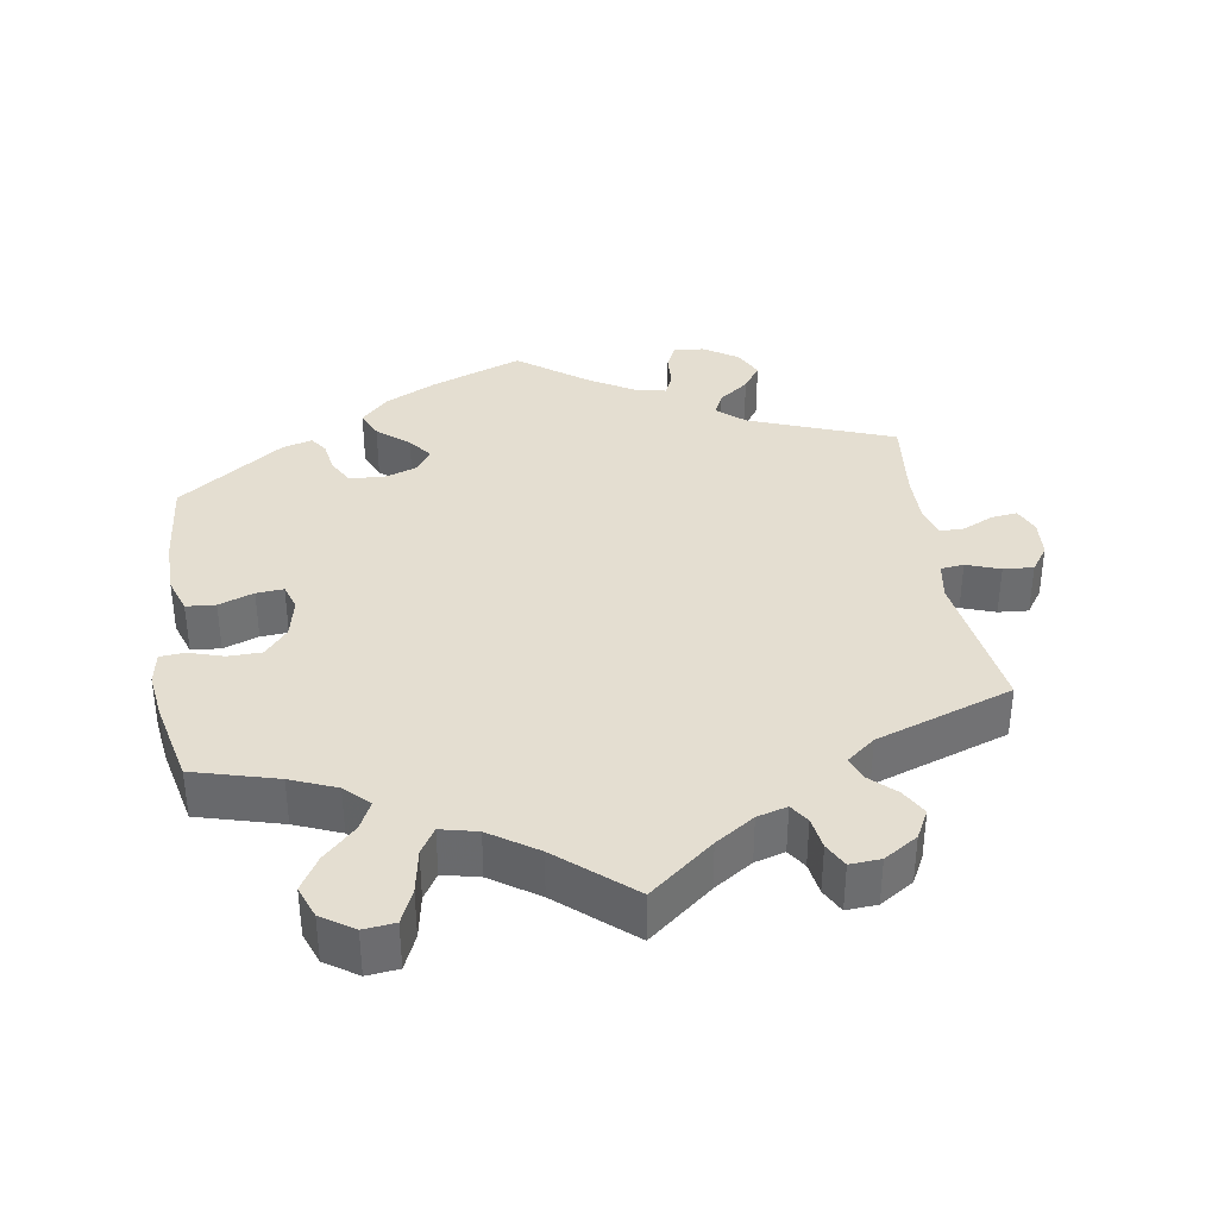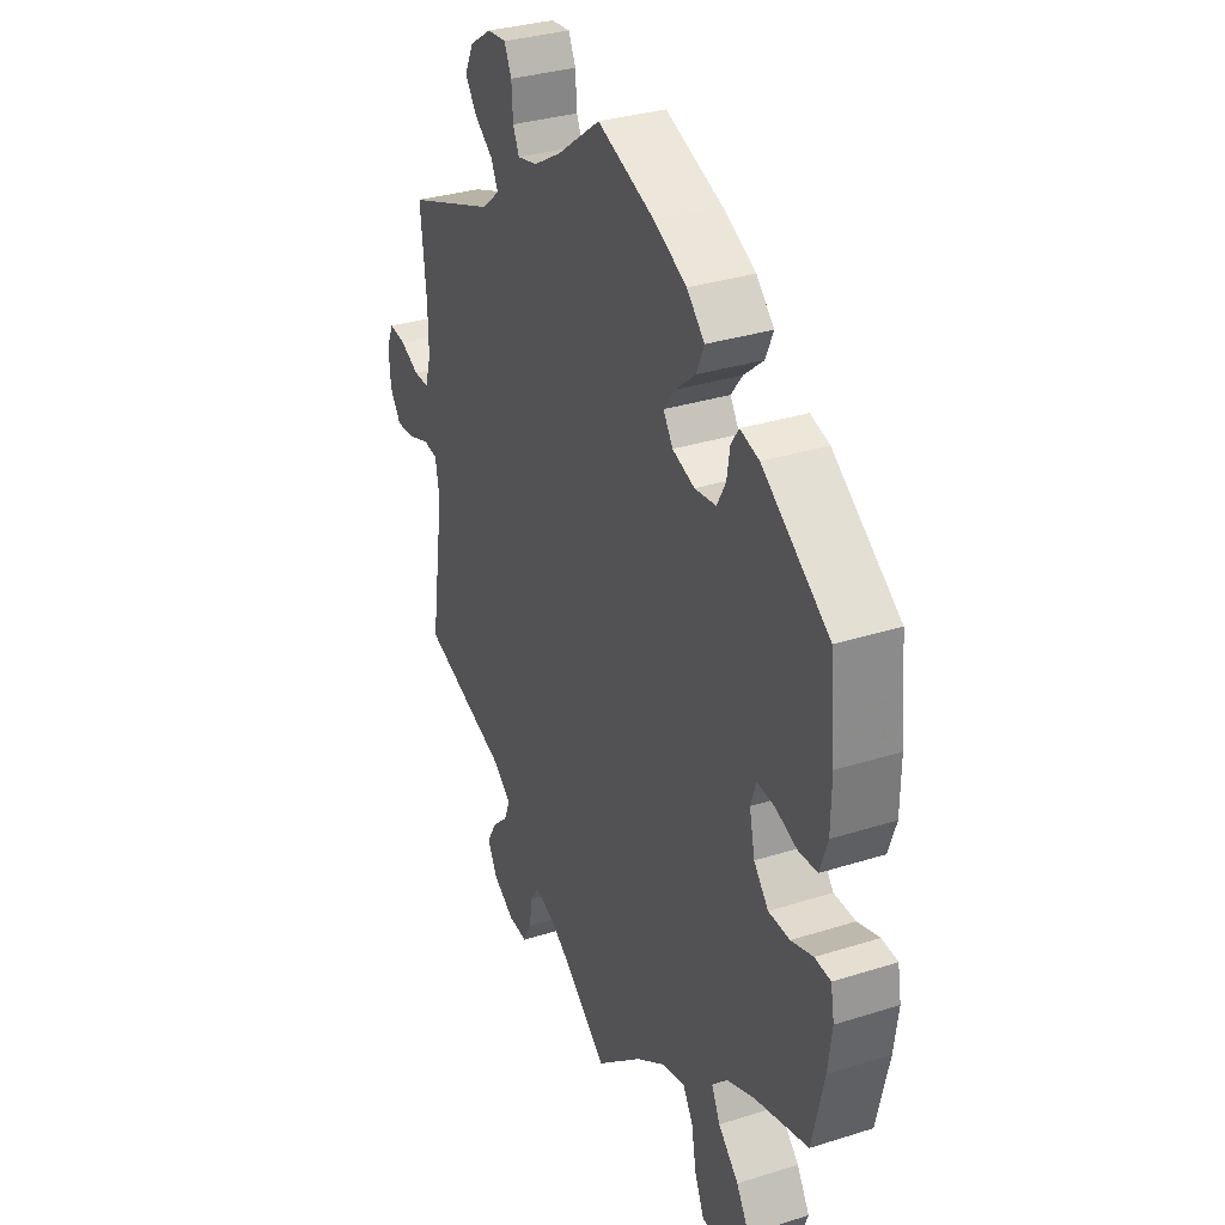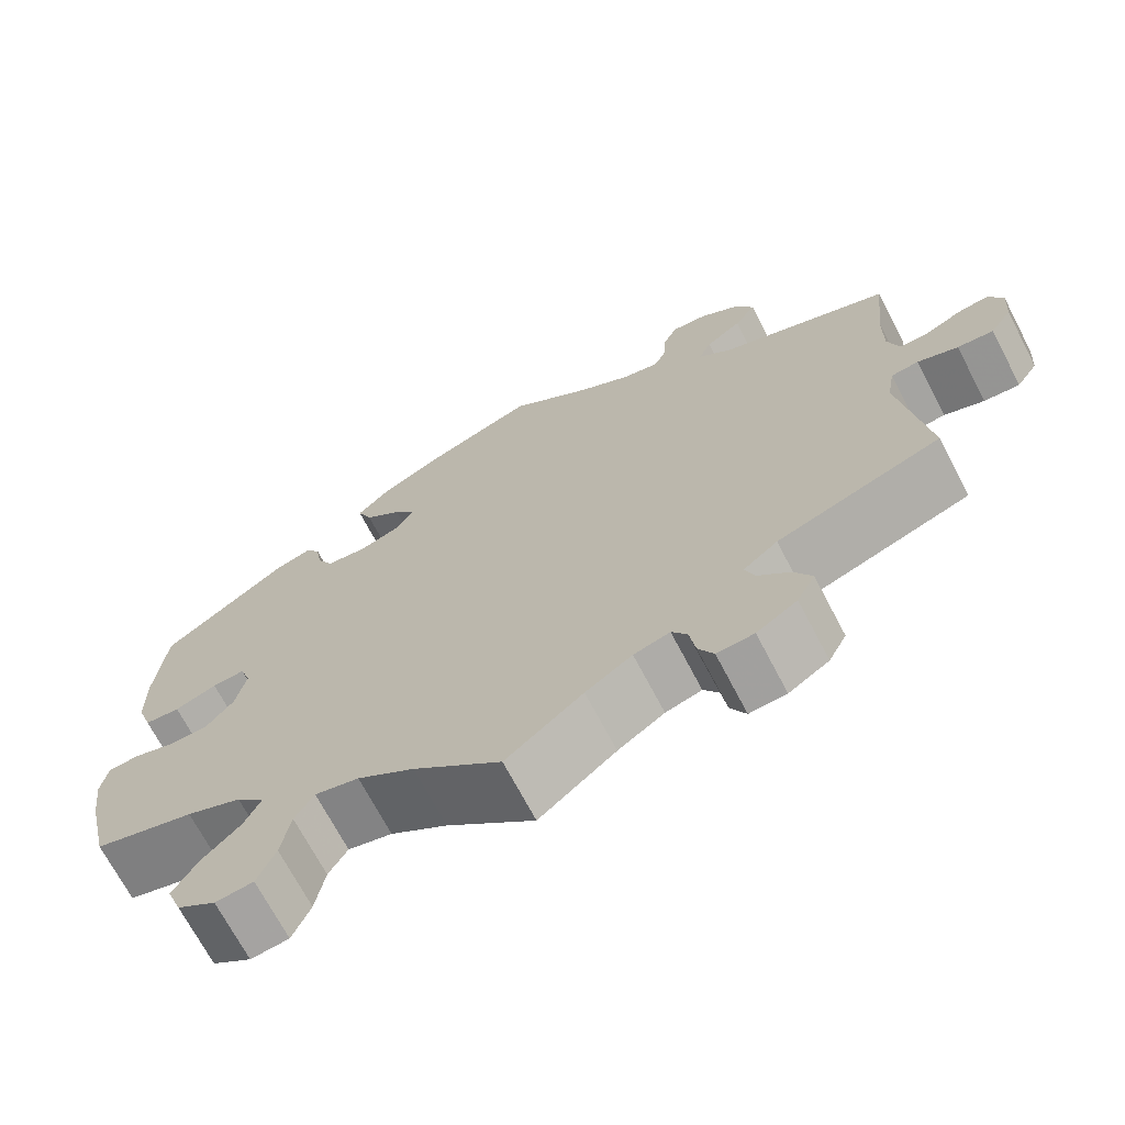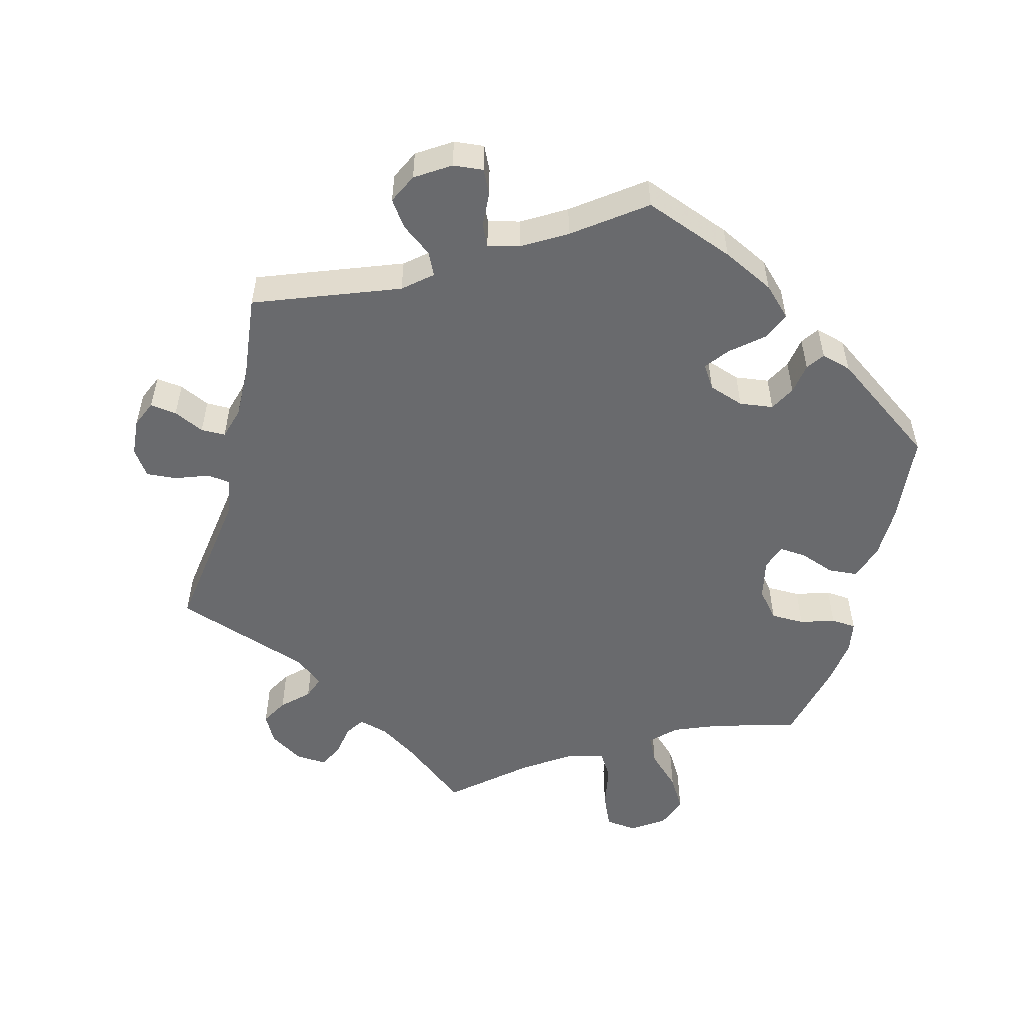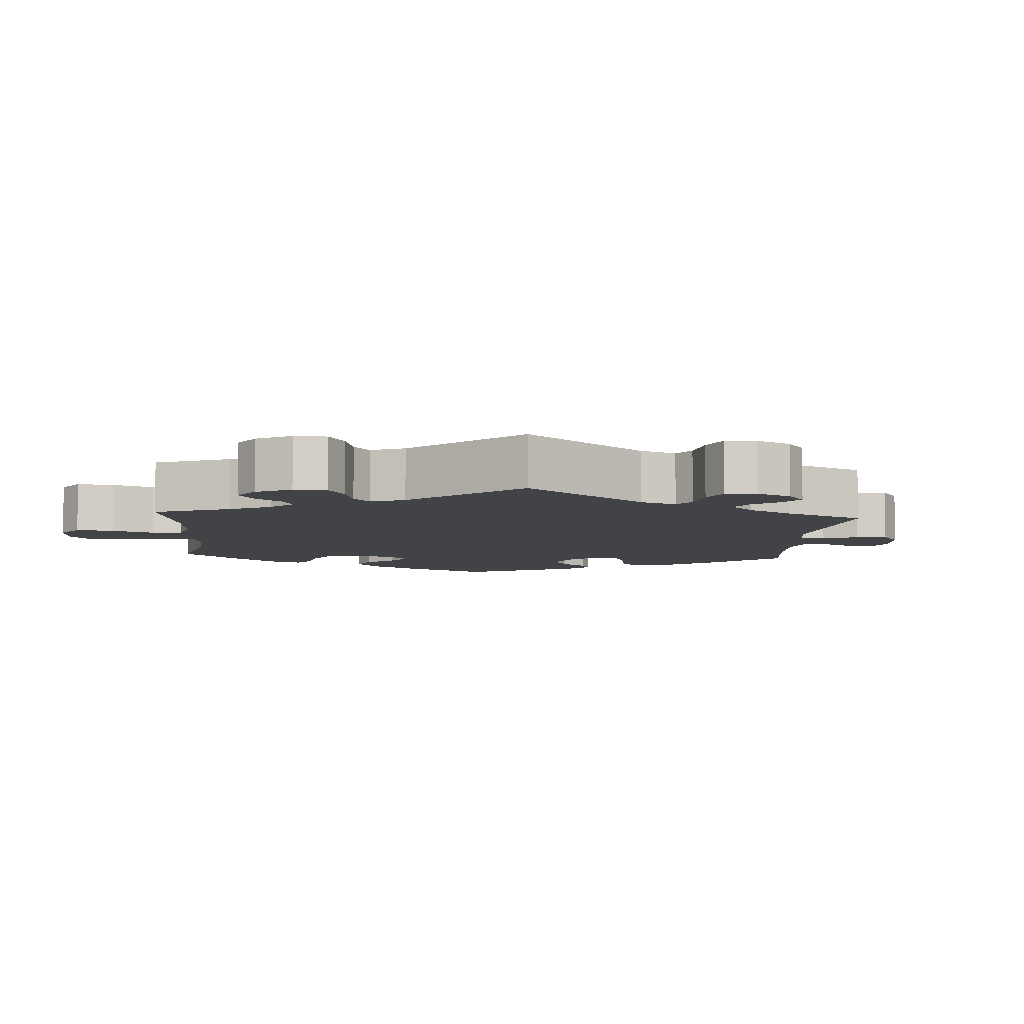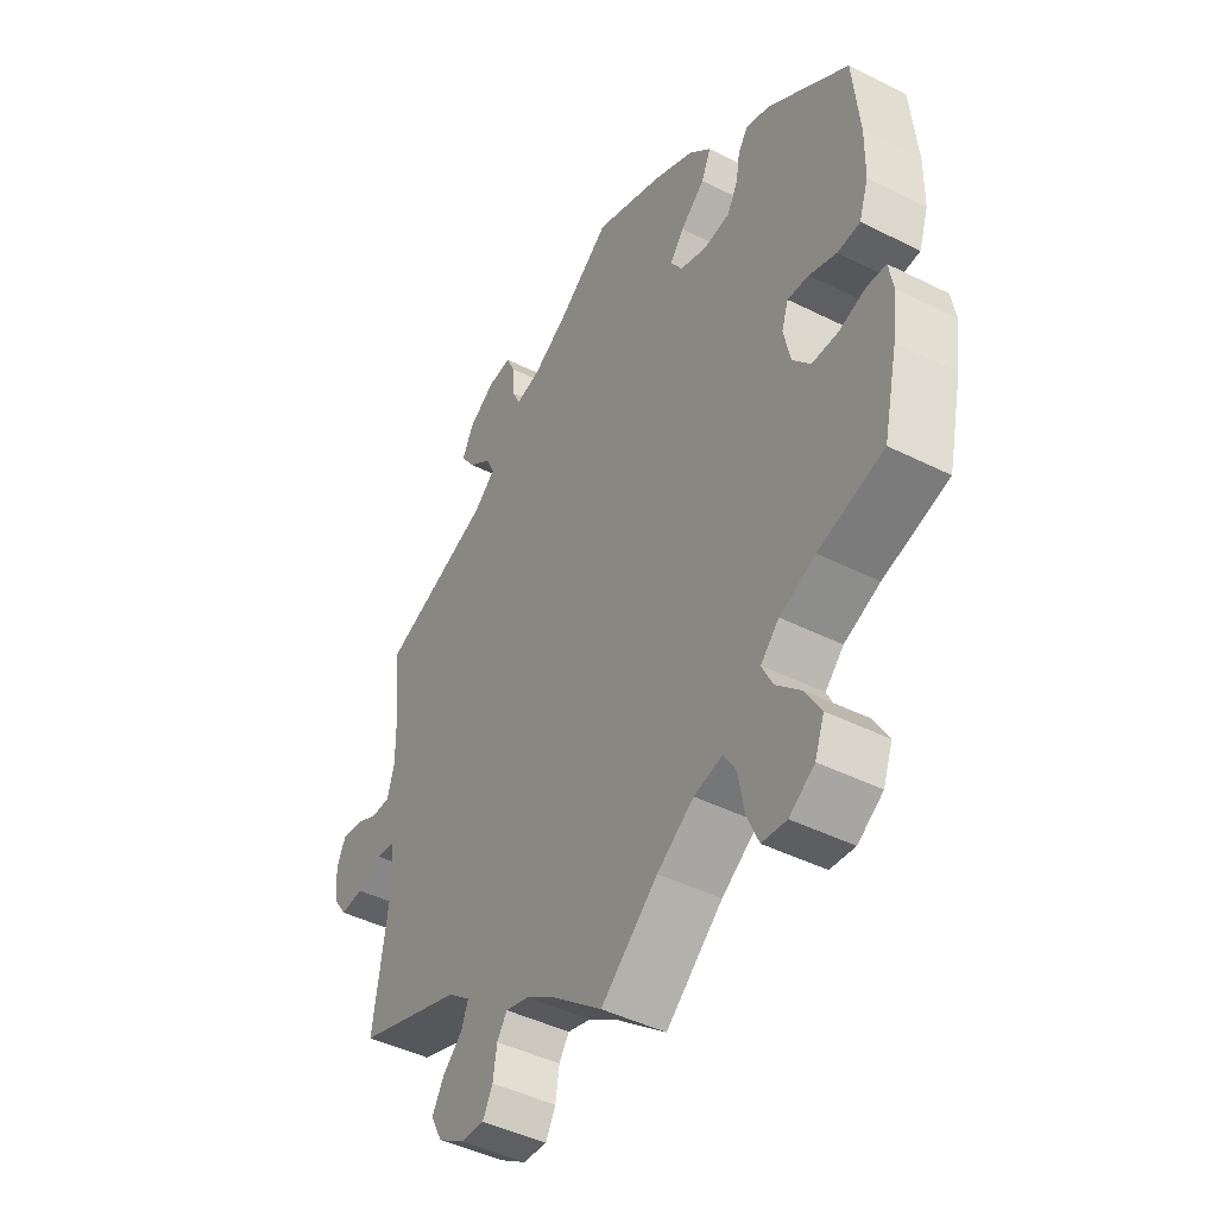
<metadata>
{"format":"obj","ext":"obj","renderer":"f3d","projection":"perspective","resolution":1024,"background":"white","views":[{"elev":36.5,"azim":171.2,"up":"+Y"},{"elev":32.3,"azim":66.1,"up":"+Z"},{"elev":-69.7,"azim":-152.4,"up":"+Z"},{"elev":-53.0,"azim":-14.4,"up":"+Y"},{"elev":-7.0,"azim":-124.3,"up":"+Y"},{"elev":-44.8,"azim":59.8,"up":"+Z"}]}
</metadata>
<code>
v 0.126 0.07 0.53
v 0.198 0.07 0.494
v 0.237 0.07 0.455
v 0.22 0.07 0.416
v 0.176 0.07 0.379
v 0.151 0.07 0.346
v 0.172 0.07 0.314
v 0.221 0.07 0.297
v 0.268 0.07 0.303
v 0.287 0.07 0.338
v 0.294 0.07 0.381
v 0.311 0.07 0.406
v 0.353 0.07 0.394
v 0.5 0.07 0.289
v 0.512 0.07 0.164
v 0.511 0.07 0.088
v 0.494 0.07 0.038
v 0.453 0.07 0.035
v 0.404 0.07 0.053
v 0.366 0.07 0.056
v 0.354 0.07 0.02
v 0.366 0.07 -0.036
v 0.398 0.07 -0.074
v 0.445 0.07 -0.075
v 0.493 0.07 -0.06
v 0.528 0.07 -0.063
v 0.536 0.07 -0.108
v 0.527 0.07 -0.175
v 0.501 0.07 -0.289
v 0.384 0.07 -0.321
v 0.32 0.07 -0.347
v 0.287 0.07 -0.38
v 0.306 0.07 -0.419
v 0.351 0.07 -0.463
v 0.379 0.07 -0.51
v 0.362 0.07 -0.555
v 0.317 0.07 -0.585
v 0.273 0.07 -0.58
v 0.252 0.07 -0.532
v 0.241 0.07 -0.471
v 0.219 0.07 -0.435
v 0.168 0.07 -0.447
v 0.102 0.07 -0.491
v 0 0.07 -0.578
v -0.089 0.07 -0.506
v -0.143 0.07 -0.47
v -0.185 0.07 -0.458
v -0.203 0.07 -0.485
v -0.21 0.07 -0.53
v -0.228 0.07 -0.564
v -0.271 0.07 -0.561
v -0.318 0.07 -0.531
v -0.339 0.07 -0.491
v -0.318 0.07 -0.454
v -0.282 0.07 -0.42
v -0.27 0.07 -0.388
v -0.31 0.07 -0.356
v -0.501 0.07 -0.289
v -0.47 0.07 -0.081
v -0.479 0.07 -0.029
v -0.511 0.07 -0.025
v -0.558 0.07 -0.042
v -0.6 0.07 -0.045
v -0.625 0.07 -0.009
v -0.629 0.07 0.044
v -0.613 0.07 0.08
v -0.576 0.07 0.075
v -0.534 0.07 0.055
v -0.5 0.07 0.055
v -0.487 0.07 0.099
v -0.488 0.07 0.17
v -0.501 0.07 0.289
v -0.301 0.07 0.364
v -0.262 0.07 0.397
v -0.277 0.07 0.429
v -0.319 0.07 0.461
v -0.344 0.07 0.497
v -0.324 0.07 0.538
v -0.276 0.07 0.569
v -0.234 0.07 0.573
v -0.218 0.07 0.539
v -0.215 0.07 0.491
v -0.201 0.07 0.461
v -0.157 0.07 0.471
v -0.096 0.07 0.507
v 0 0.07 0.578
v 0.126 0 0.53
v 0.198 0 0.494
v 0.237 0 0.455
v 0.22 0 0.416
v 0.176 0 0.379
v 0.151 0 0.346
v 0.172 0 0.314
v 0.221 0 0.297
v 0.268 0 0.303
v 0.287 0 0.338
v 0.294 0 0.381
v 0.311 0 0.406
v 0.353 0 0.394
v 0.5 0 0.289
v 0.512 0 0.164
v 0.511 0 0.088
v 0.494 0 0.038
v 0.453 0 0.035
v 0.404 0 0.053
v 0.366 0 0.056
v 0.354 0 0.02
v 0.366 0 -0.036
v 0.398 0 -0.074
v 0.445 0 -0.075
v 0.493 0 -0.06
v 0.528 0 -0.063
v 0.536 0 -0.108
v 0.527 0 -0.175
v 0.501 0 -0.289
v 0.384 0 -0.321
v 0.32 0 -0.347
v 0.287 0 -0.38
v 0.306 0 -0.419
v 0.351 0 -0.463
v 0.379 0 -0.51
v 0.362 0 -0.555
v 0.317 0 -0.585
v 0.273 0 -0.58
v 0.252 0 -0.532
v 0.241 0 -0.471
v 0.219 0 -0.435
v 0.168 0 -0.447
v 0.102 0 -0.491
v 0 0 -0.578
v -0.089 0 -0.506
v -0.143 0 -0.47
v -0.185 0 -0.458
v -0.203 0 -0.485
v -0.21 0 -0.53
v -0.228 0 -0.564
v -0.271 0 -0.561
v -0.318 0 -0.531
v -0.339 0 -0.491
v -0.318 0 -0.454
v -0.282 0 -0.42
v -0.27 0 -0.388
v -0.31 0 -0.356
v -0.501 0 -0.289
v -0.47 0 -0.081
v -0.479 0 -0.029
v -0.511 0 -0.025
v -0.558 0 -0.042
v -0.6 0 -0.045
v -0.625 0 -0.009
v -0.629 0 0.044
v -0.613 0 0.08
v -0.576 0 0.075
v -0.534 0 0.055
v -0.5 0 0.055
v -0.487 0 0.099
v -0.488 0 0.17
v -0.501 0 0.289
v -0.301 0 0.364
v -0.262 0 0.397
v -0.277 0 0.429
v -0.319 0 0.461
v -0.344 0 0.497
v -0.324 0 0.538
v -0.276 0 0.569
v -0.234 0 0.573
v -0.218 0 0.539
v -0.215 0 0.491
v -0.201 0 0.461
v -0.157 0 0.471
v -0.096 0 0.507
v 0 0 0.578
f 85 86 1 2
f 84 85 2 3
f 83 84 3 4
f 79 80 81 82
f 79 82 83
f 78 79 83
f 75 76 77 78
f 74 75 78 83
f 71 72 73
f 70 71 73 74
f 69 70 74 83
f 65 66 67 68
f 65 68 69
f 64 65 69
f 61 62 63 64
f 60 61 64 69
f 57 58 59
f 56 57 59 60
f 52 53 54 55
f 52 55 56
f 51 52 56
f 48 49 50 51
f 47 48 51 56
f 46 47 56 60
f 43 44 45
f 42 43 45 46
f 41 42 46 60
f 37 38 39 40
f 37 40 41
f 36 37 41
f 33 34 35 36
f 32 33 36 41
f 31 32 41 60
f 27 28 29 30
f 24 25 26 27
f 23 24 27 30
f 22 23 30 31
f 16 17 18 19
f 16 19 20
f 15 16 20
f 14 15 20
f 13 14 20
f 10 11 12 13
f 9 10 13 20
f 8 9 20 21
f 69 83 4 5
f 60 69 5 6
f 31 60 6 7
f 21 22 31
f 7 8 21 31
f 88 87 172 171
f 89 88 171 170
f 90 89 170 169
f 168 167 166 165
f 169 168 165
f 169 165 164
f 164 163 162 161
f 169 164 161 160
f 159 158 157
f 160 159 157 156
f 169 160 156 155
f 154 153 152 151
f 155 154 151
f 155 151 150
f 150 149 148 147
f 155 150 147 146
f 145 144 143
f 146 145 143 142
f 141 140 139 138
f 142 141 138
f 142 138 137
f 137 136 135 134
f 142 137 134 133
f 146 142 133 132
f 131 130 129
f 132 131 129 128
f 146 132 128 127
f 126 125 124 123
f 127 126 123
f 127 123 122
f 122 121 120 119
f 127 122 119 118
f 146 127 118 117
f 116 115 114 113
f 113 112 111 110
f 116 113 110 109
f 117 116 109 108
f 105 104 103 102
f 106 105 102
f 106 102 101
f 106 101 100
f 106 100 99
f 99 98 97 96
f 106 99 96 95
f 107 106 95 94
f 91 90 169 155
f 92 91 155 146
f 93 92 146 117
f 117 108 107
f 117 107 94 93
f 1 87 88 2
f 2 88 89 3
f 3 89 90 4
f 4 90 91 5
f 5 91 92 6
f 6 92 93 7
f 7 93 94 8
f 8 94 95 9
f 9 95 96 10
f 10 96 97 11
f 11 97 98 12
f 12 98 99 13
f 13 99 100 14
f 14 100 101 15
f 15 101 102 16
f 16 102 103 17
f 17 103 104 18
f 18 104 105 19
f 19 105 106 20
f 20 106 107 21
f 21 107 108 22
f 22 108 109 23
f 23 109 110 24
f 24 110 111 25
f 25 111 112 26
f 26 112 113 27
f 27 113 114 28
f 28 114 115 29
f 29 115 116 30
f 30 116 117 31
f 31 117 118 32
f 32 118 119 33
f 33 119 120 34
f 34 120 121 35
f 35 121 122 36
f 36 122 123 37
f 37 123 124 38
f 38 124 125 39
f 39 125 126 40
f 40 126 127 41
f 41 127 128 42
f 42 128 129 43
f 43 129 130 44
f 44 130 131 45
f 45 131 132 46
f 46 132 133 47
f 47 133 134 48
f 48 134 135 49
f 49 135 136 50
f 50 136 137 51
f 51 137 138 52
f 52 138 139 53
f 53 139 140 54
f 54 140 141 55
f 55 141 142 56
f 56 142 143 57
f 57 143 144 58
f 58 144 145 59
f 59 145 146 60
f 60 146 147 61
f 61 147 148 62
f 62 148 149 63
f 63 149 150 64
f 64 150 151 65
f 65 151 152 66
f 66 152 153 67
f 67 153 154 68
f 68 154 155 69
f 69 155 156 70
f 70 156 157 71
f 71 157 158 72
f 72 158 159 73
f 73 159 160 74
f 74 160 161 75
f 75 161 162 76
f 76 162 163 77
f 77 163 164 78
f 78 164 165 79
f 79 165 166 80
f 80 166 167 81
f 81 167 168 82
f 82 168 169 83
f 83 169 170 84
f 84 170 171 85
f 85 171 172 86
f 86 172 87 1

</code>
